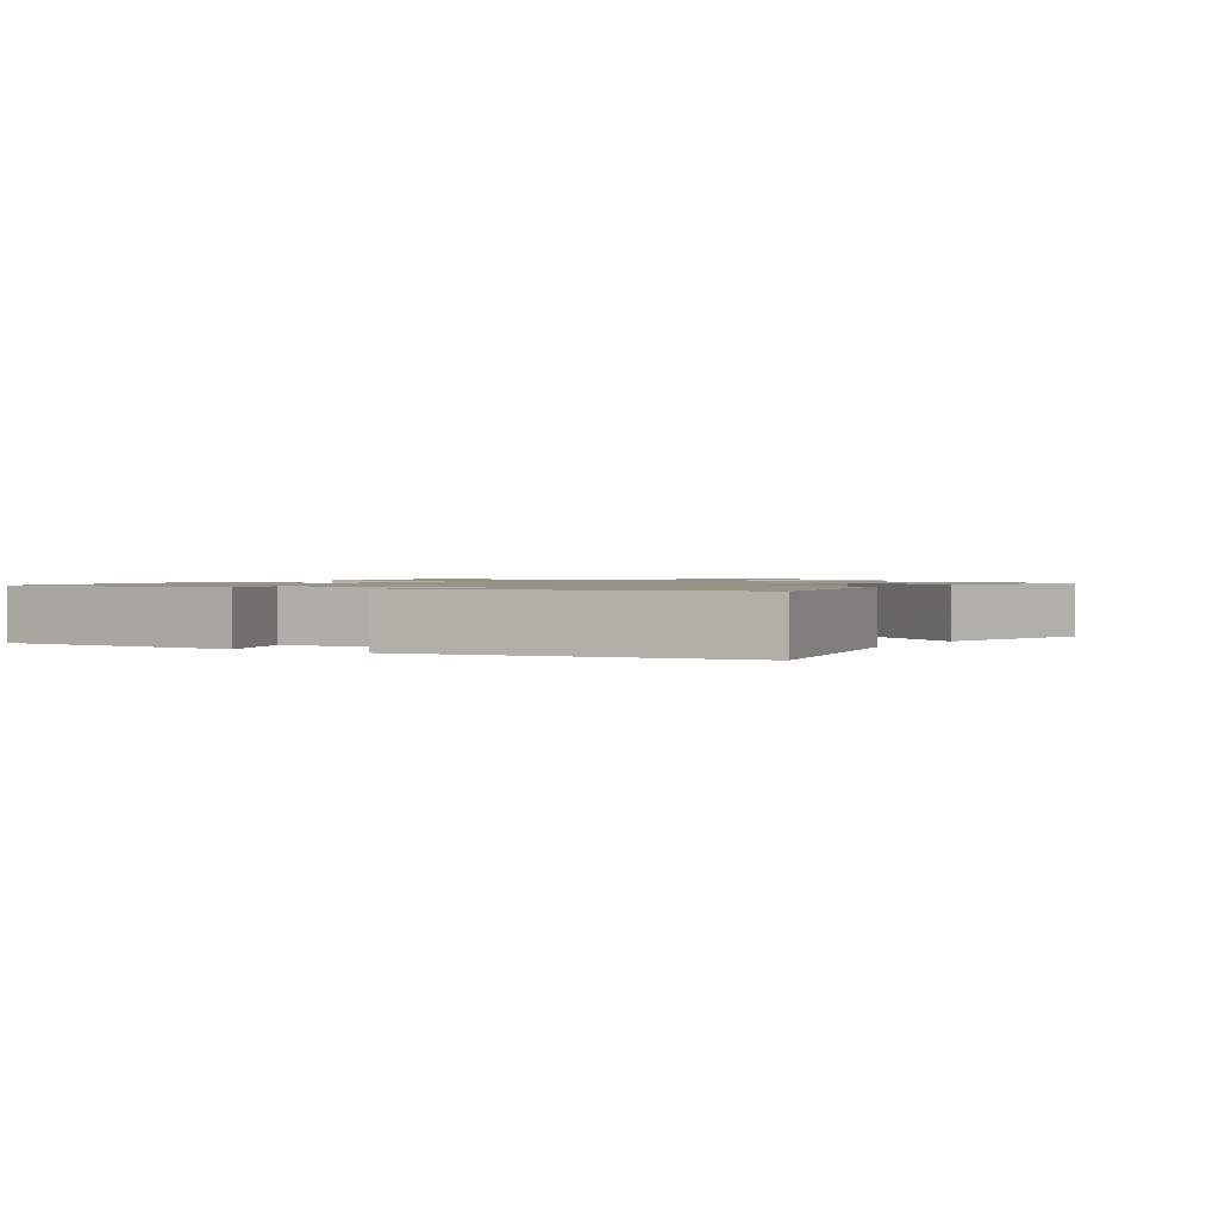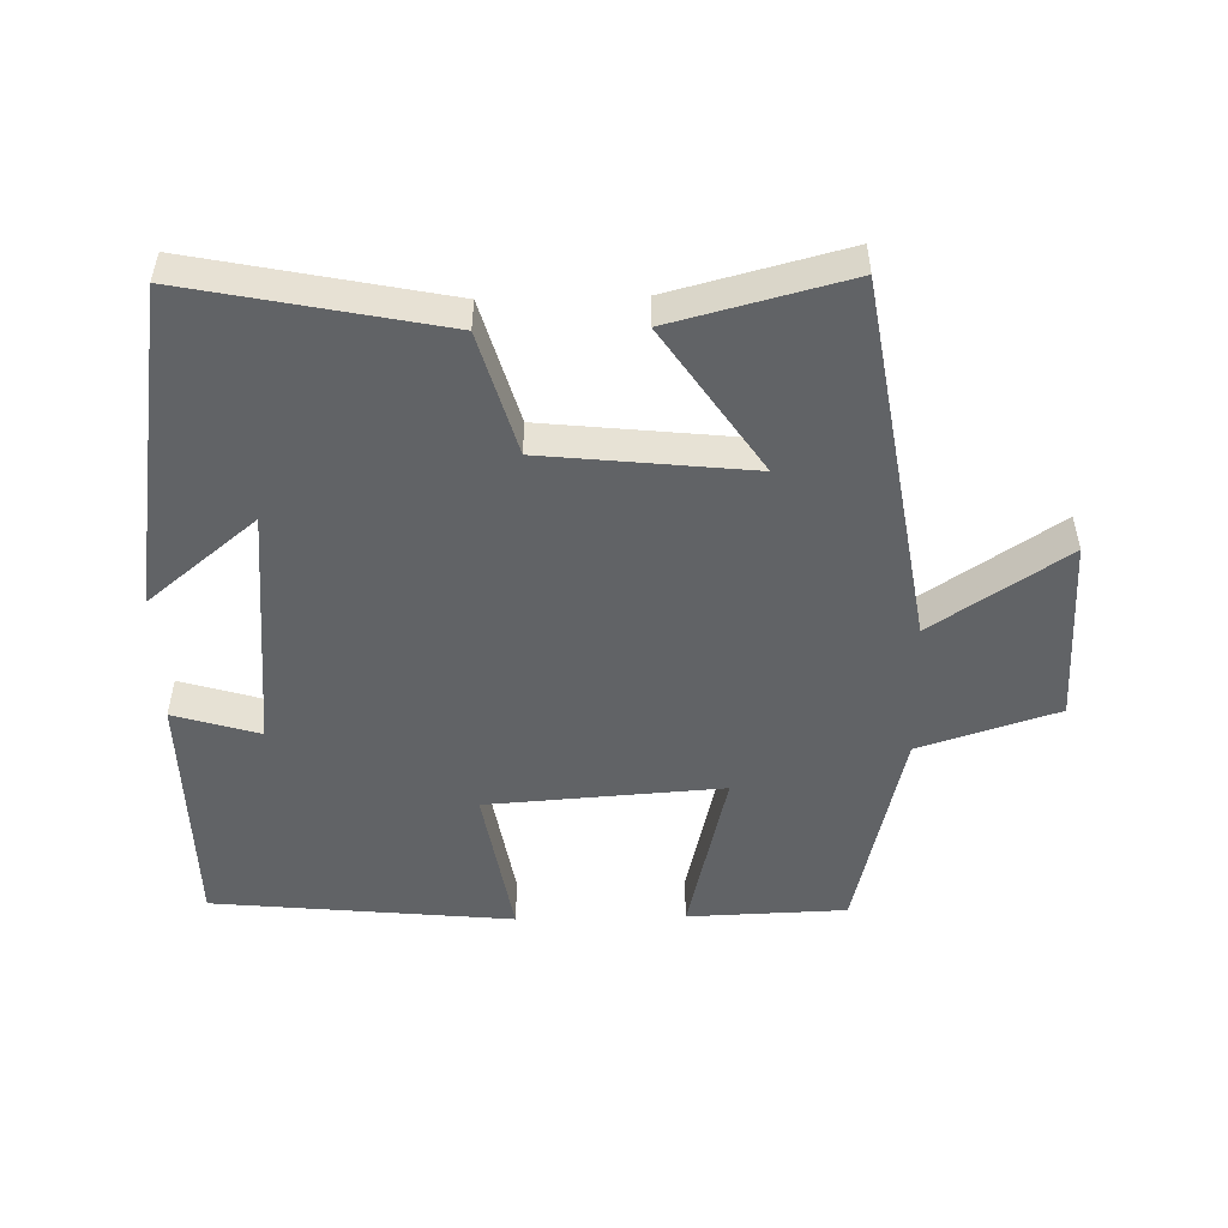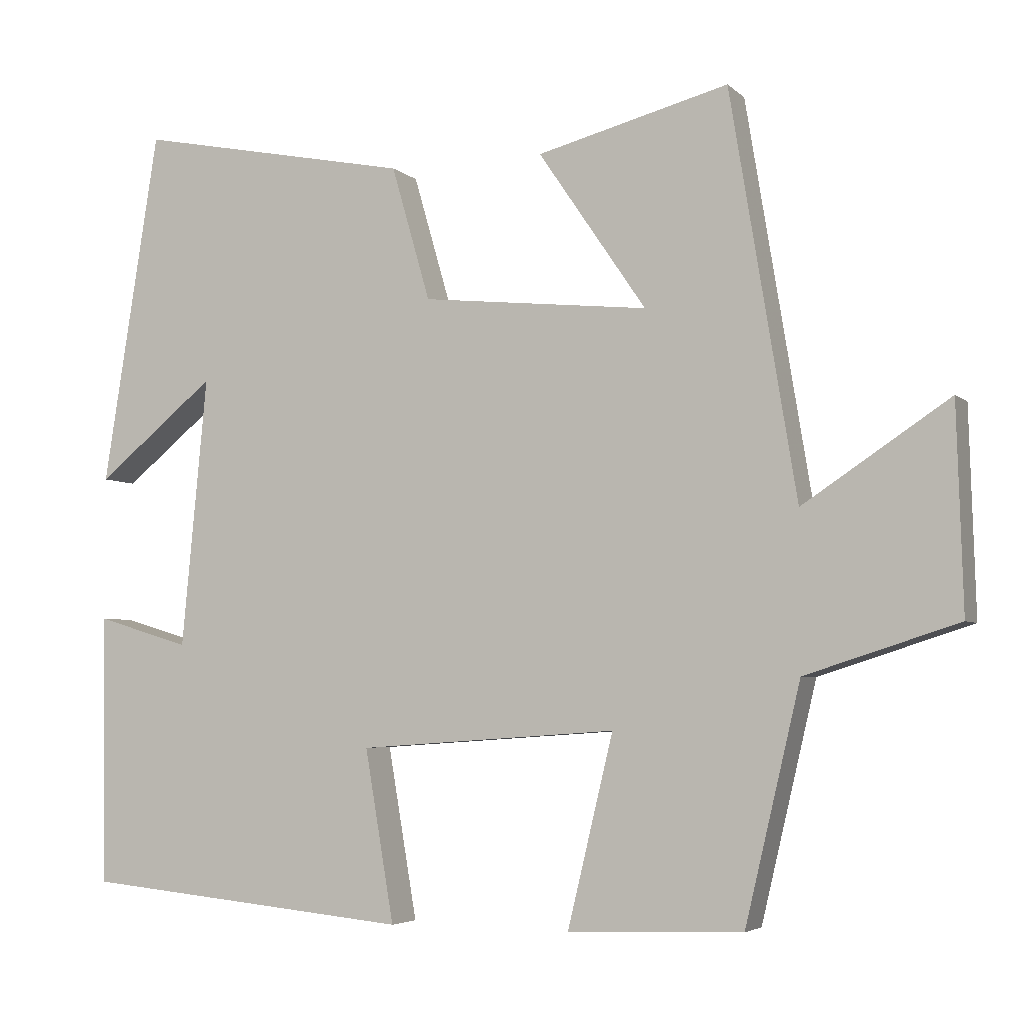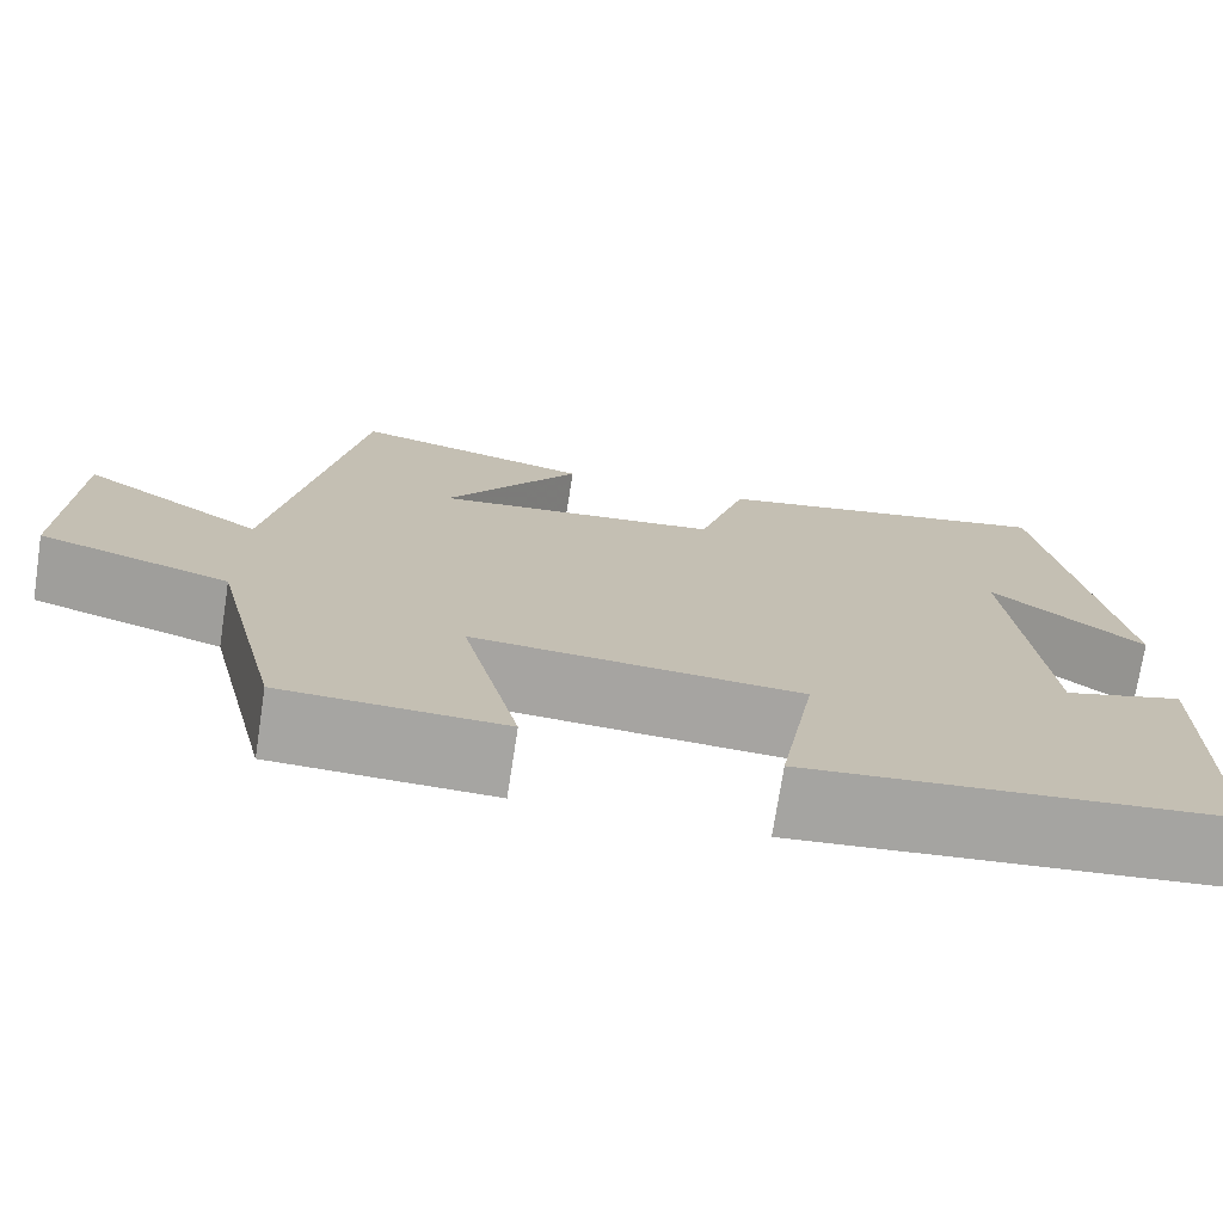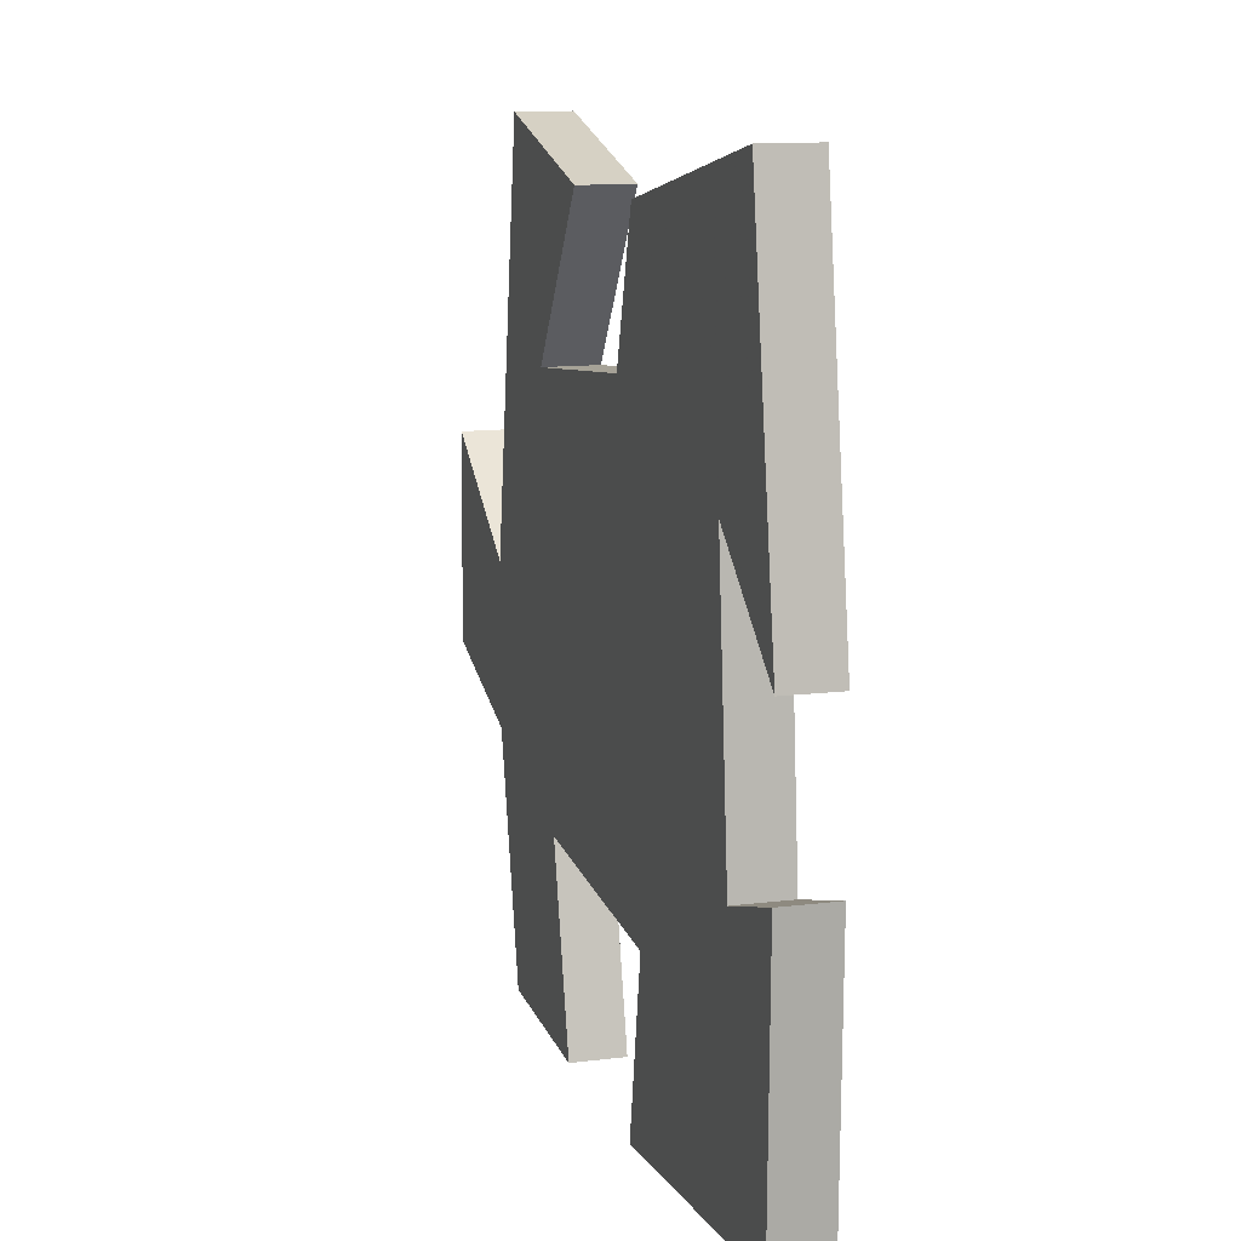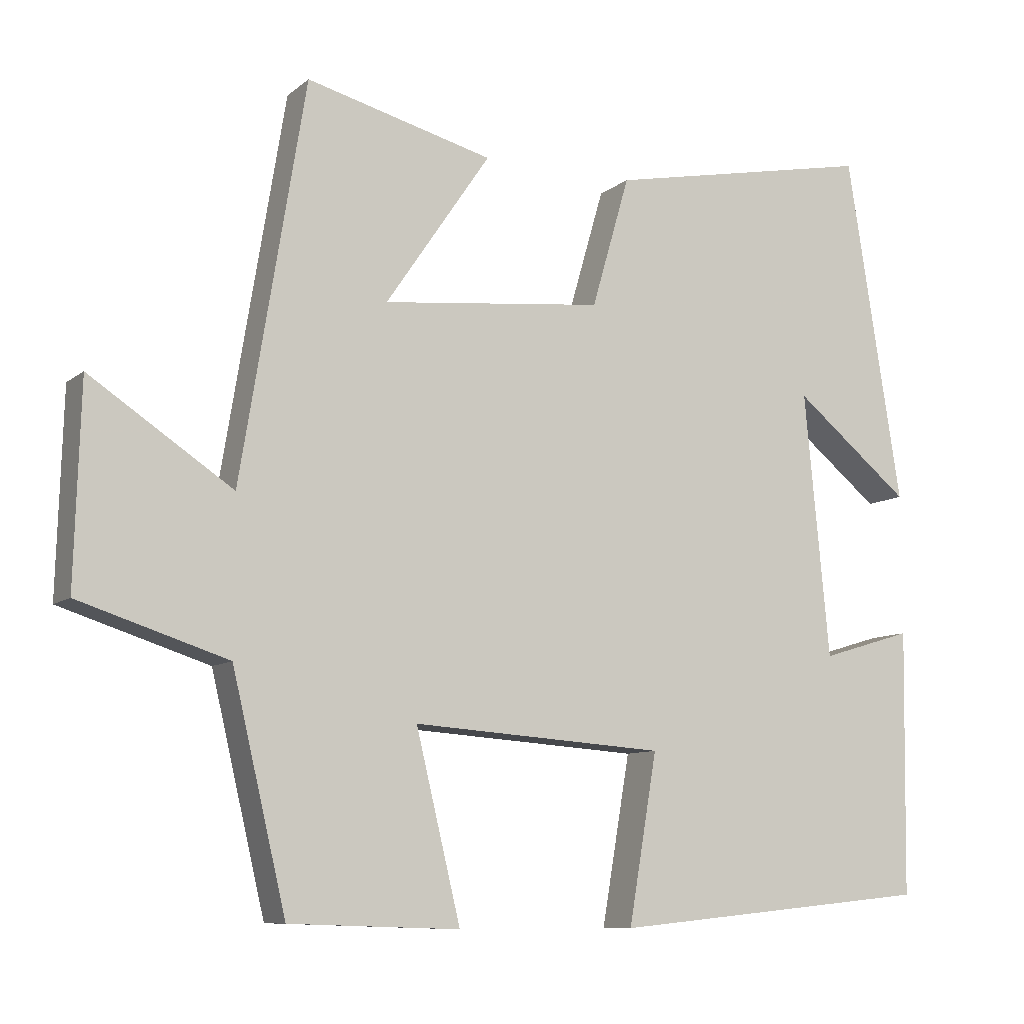
<metadata>
{"format":"obj","ext":"obj","renderer":"f3d","projection":"perspective","resolution":1024,"background":"white","views":[{"elev":1.3,"azim":-58.4,"up":"+Y"},{"elev":-50.8,"azim":1.3,"up":"+Y"},{"elev":-4.6,"azim":23.1,"up":"+Z"},{"elev":-73.6,"azim":171.2,"up":"+Z"},{"elev":12.5,"azim":-106.3,"up":"+Z"},{"elev":-9.2,"azim":152.3,"up":"+Z"}]}
</metadata>
<code>
v -0.494 0.07 -0.457
v -0.5 0.07 -0.095
v -0.374 0.07 -0.133
v -0.34 0.07 0.229
v -0.5 0.07 0.099
v -0.425 0.07 0.574
v -0.056 0.07 0.5
v -0.004 0.07 0.32
v 0.3 0.07 0.288
v 0.156 0.07 0.5
v 0.412 0.07 0.566
v 0.5 0.07 0.028
v 0.695 0.07 0.157
v 0.703 0.07 -0.115
v 0.5 0.07 -0.18
v 0.426 0.07 -0.492
v 0.193 0.07 -0.5
v 0.254 0.07 -0.247
v -0.092 0.07 -0.271
v -0.053 0.07 -0.5
v -0.494 0 -0.457
v -0.5 0 -0.095
v -0.374 0 -0.133
v -0.34 0 0.229
v -0.5 0 0.099
v -0.425 0 0.574
v -0.056 0 0.5
v -0.004 0 0.32
v 0.3 0 0.288
v 0.156 0 0.5
v 0.412 0 0.566
v 0.5 0 0.028
v 0.695 0 0.157
v 0.703 0 -0.115
v 0.5 0 -0.18
v 0.426 0 -0.492
v 0.193 0 -0.5
v 0.254 0 -0.247
v -0.092 0 -0.271
v -0.053 0 -0.5
f 19 20 1 2
f 15 16 17 18
f 12 13 14 15
f 9 10 11 12
f 8 9 12 15
f 6 7 8
f 4 5 6
f 4 6 8 15
f 19 2 3
f 15 18 19
f 3 4 15 19
f 22 21 40 39
f 38 37 36 35
f 35 34 33 32
f 32 31 30 29
f 35 32 29 28
f 28 27 26
f 26 25 24
f 35 28 26 24
f 23 22 39
f 39 38 35
f 39 35 24 23
f 1 21 22 2
f 2 22 23 3
f 3 23 24 4
f 4 24 25 5
f 5 25 26 6
f 6 26 27 7
f 7 27 28 8
f 8 28 29 9
f 9 29 30 10
f 10 30 31 11
f 11 31 32 12
f 12 32 33 13
f 13 33 34 14
f 14 34 35 15
f 15 35 36 16
f 16 36 37 17
f 17 37 38 18
f 18 38 39 19
f 19 39 40 20
f 20 40 21 1

</code>
